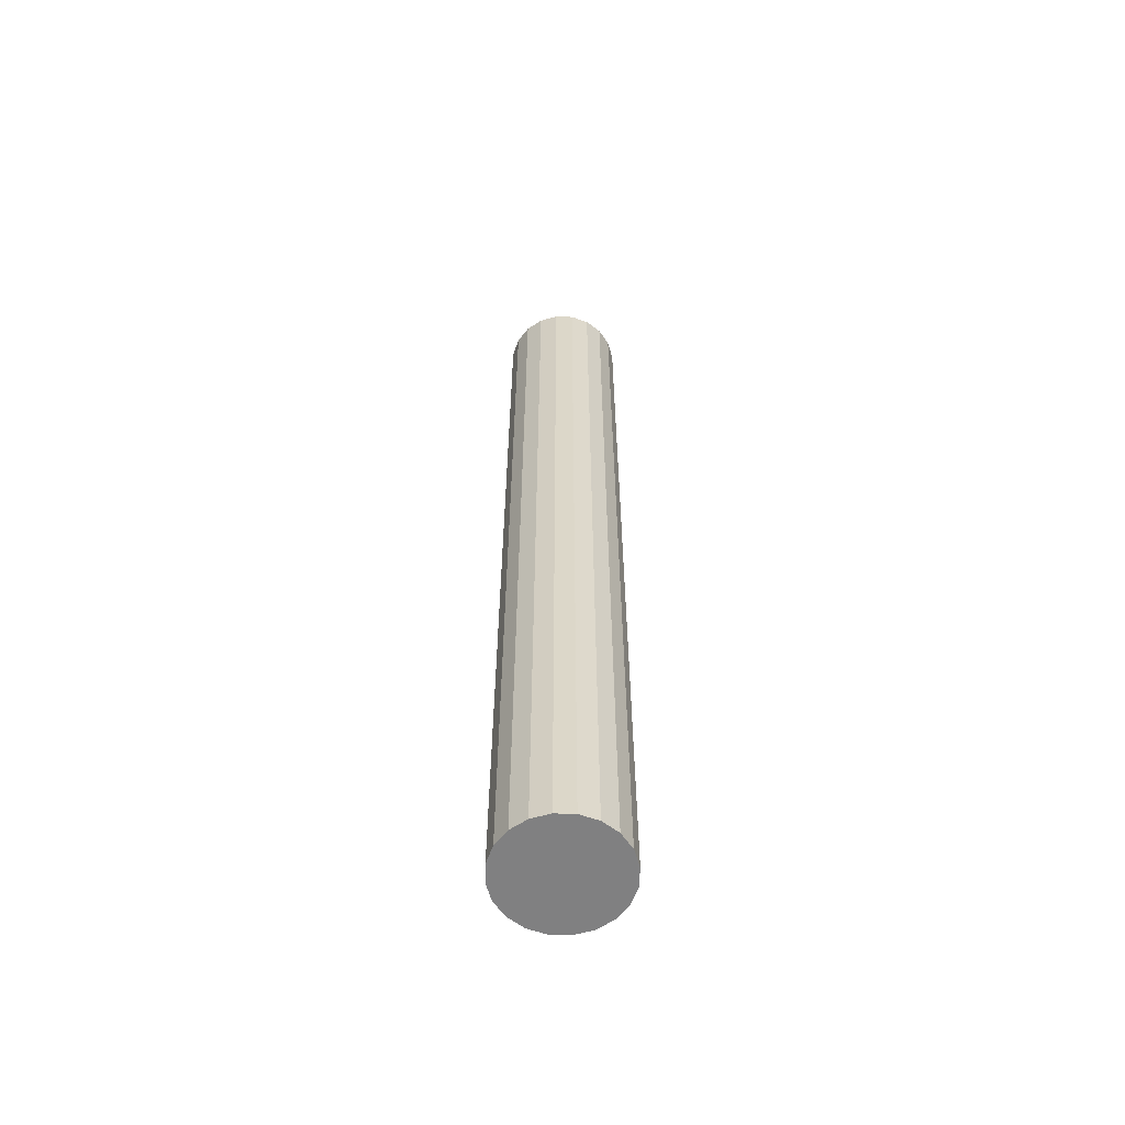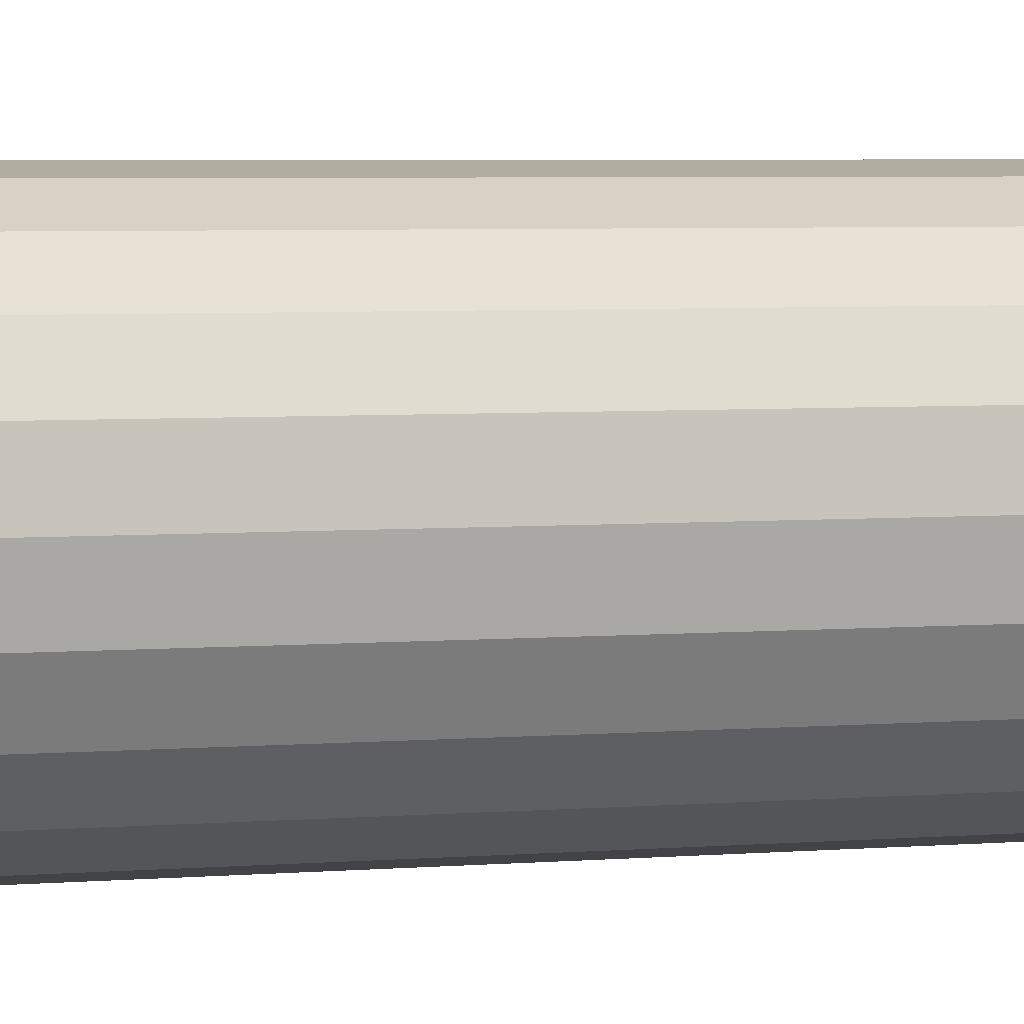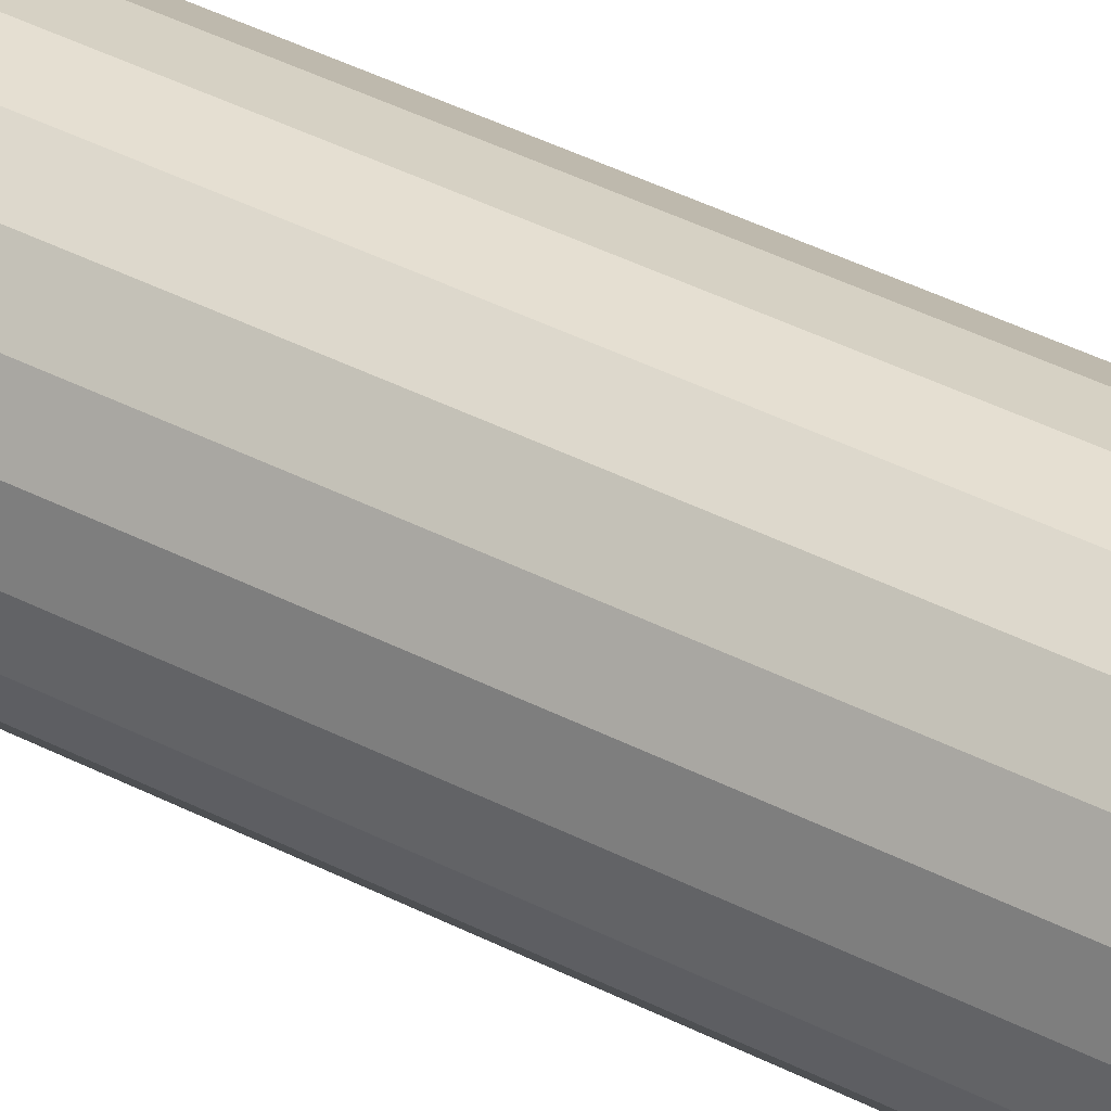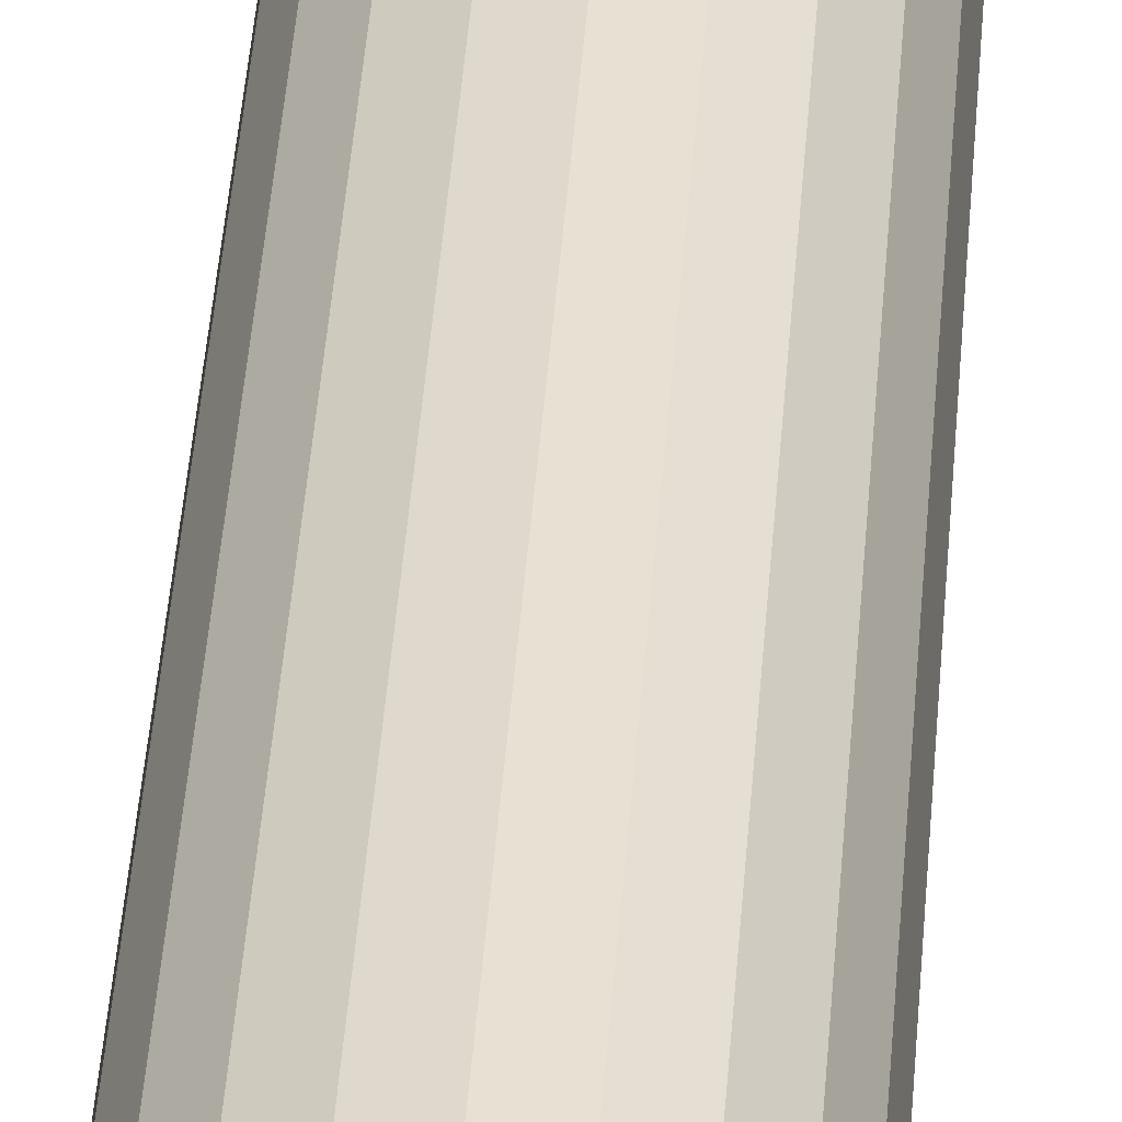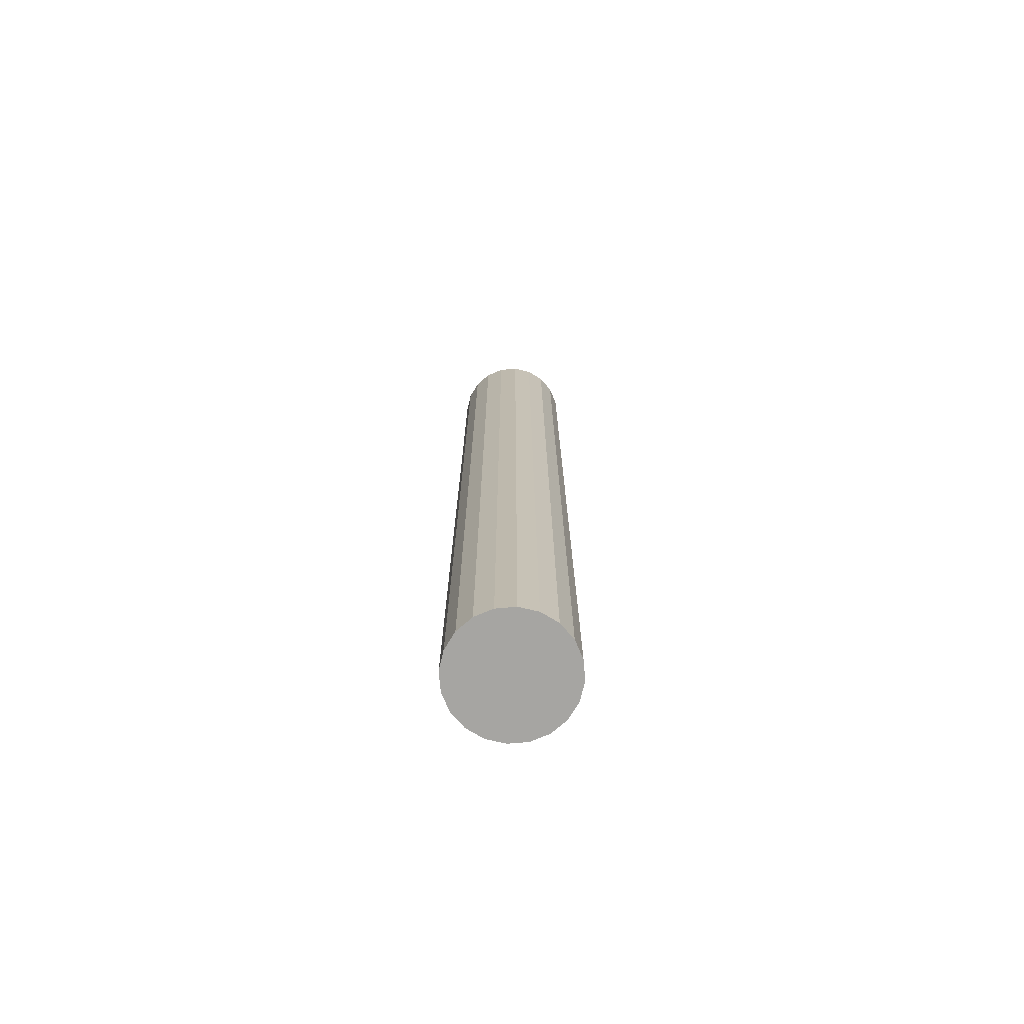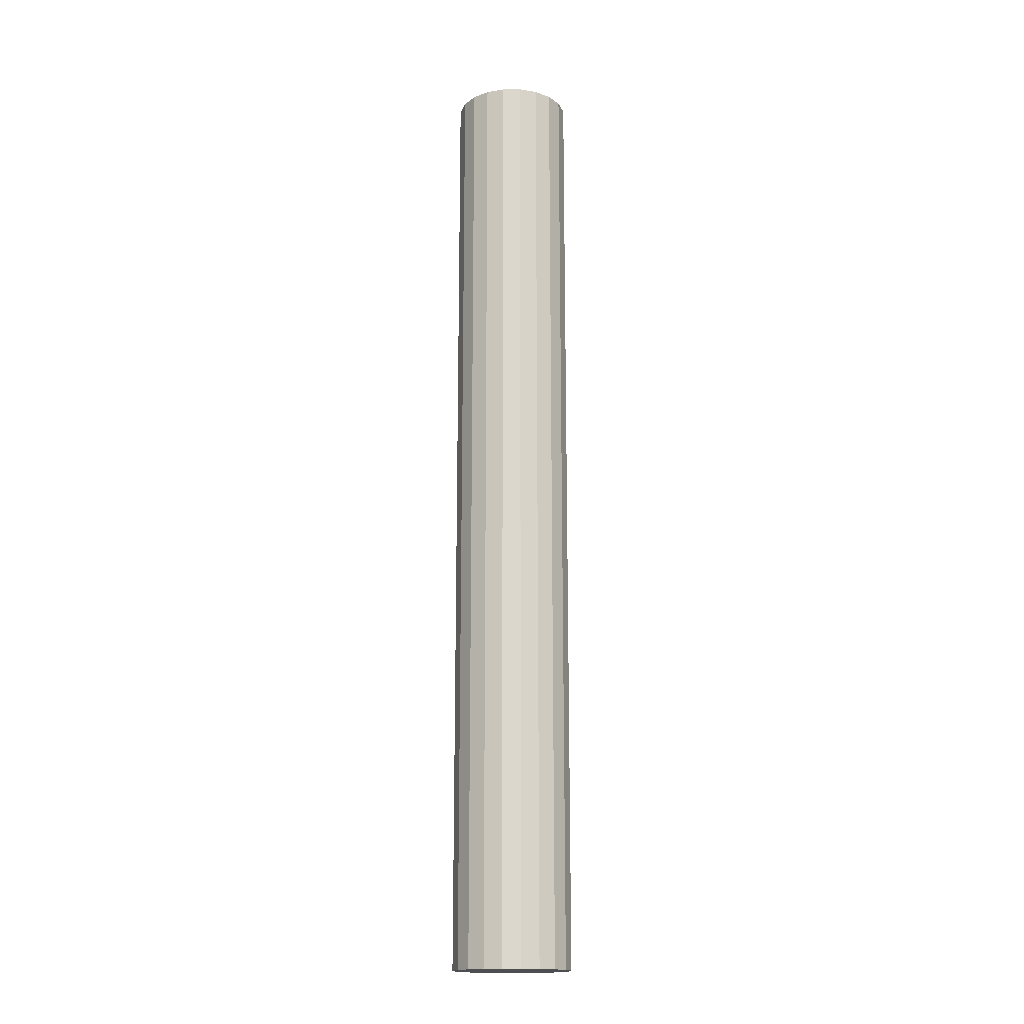
<metadata>
{"format":"obj","ext":"obj","renderer":"f3d","projection":"perspective","resolution":1024,"background":"white","views":[{"elev":-60.0,"azim":61.2,"up":"+Y"},{"elev":1.9,"azim":-123.2,"up":"+Z"},{"elev":33.6,"azim":126.7,"up":"+Z"},{"elev":37.5,"azim":-176.3,"up":"+Z"},{"elev":-73.8,"azim":-76.1,"up":"+Y"},{"elev":-16.8,"azim":63.5,"up":"+Y"}]}
</metadata>
<code>
v 0.01443 -1.968 -0.2888
v 0.01443 2.032 -0.2888
v 0.09169 -1.968 -0.2765
v 0.09169 2.032 -0.2765
v 0.1614 -1.968 -0.241
v 0.1614 2.032 -0.241
v 0.2167 -1.968 -0.1857
v 0.2167 2.032 -0.1857
v 0.2522 -1.968 -0.116
v 0.2522 2.032 -0.116
v 0.2644 -1.968 -0.03878
v 0.2644 2.032 -0.03878
v 0.2522 -1.968 0.03848
v 0.2522 2.032 0.03848
v 0.2167 -1.968 0.1082
v 0.2167 2.032 0.1082
v 0.1614 -1.968 0.1635
v 0.1614 2.032 0.1635
v 0.09169 -1.968 0.199
v 0.09169 2.032 0.199
v 0.01443 -1.968 0.2112
v 0.01443 2.032 0.2112
v -0.06282 -1.968 0.199
v -0.06282 2.032 0.199
v -0.1325 -1.968 0.1635
v -0.1325 2.032 0.1635
v -0.1878 -1.968 0.1082
v -0.1878 2.032 0.1082
v -0.2233 -1.968 0.03848
v -0.2233 2.032 0.03848
v -0.2356 -1.968 -0.03878
v -0.2356 2.032 -0.03878
v -0.2233 -1.968 -0.116
v -0.2233 2.032 -0.116
v -0.1878 -1.968 -0.1857
v -0.1878 2.032 -0.1857
v -0.1325 -1.968 -0.241
v -0.1325 2.032 -0.241
v -0.06282 -1.968 -0.2765
v -0.06282 2.032 -0.2765
f 2 3 1
f 4 5 3
f 6 7 5
f 8 9 7
f 10 11 9
f 12 13 11
f 14 15 13
f 16 17 15
f 18 19 17
f 20 21 19
f 22 23 21
f 24 25 23
f 26 27 25
f 28 29 27
f 30 31 29
f 32 33 31
f 34 35 33
f 36 37 35
f 30 22 14
f 38 39 37
f 40 1 39
f 15 31 39
f 2 4 3
f 4 6 5
f 6 8 7
f 8 10 9
f 10 12 11
f 12 14 13
f 14 16 15
f 16 18 17
f 18 20 19
f 20 22 21
f 22 24 23
f 24 26 25
f 26 28 27
f 28 30 29
f 30 32 31
f 32 34 33
f 34 36 35
f 36 38 37
f 6 4 2
f 2 40 38
f 38 36 34
f 34 32 30
f 30 28 26
f 26 24 30
f 24 22 30
f 22 20 14
f 20 18 14
f 18 16 14
f 14 12 10
f 10 8 14
f 8 6 14
f 6 2 38
f 38 34 30
f 6 38 14
f 38 30 14
f 38 40 39
f 40 2 1
f 39 1 3
f 3 5 39
f 5 7 39
f 7 9 15
f 9 11 15
f 11 13 15
f 15 17 19
f 19 21 23
f 23 25 27
f 27 29 31
f 31 33 35
f 35 37 39
f 15 19 23
f 23 27 31
f 31 35 39
f 39 7 15
f 15 23 31

</code>
